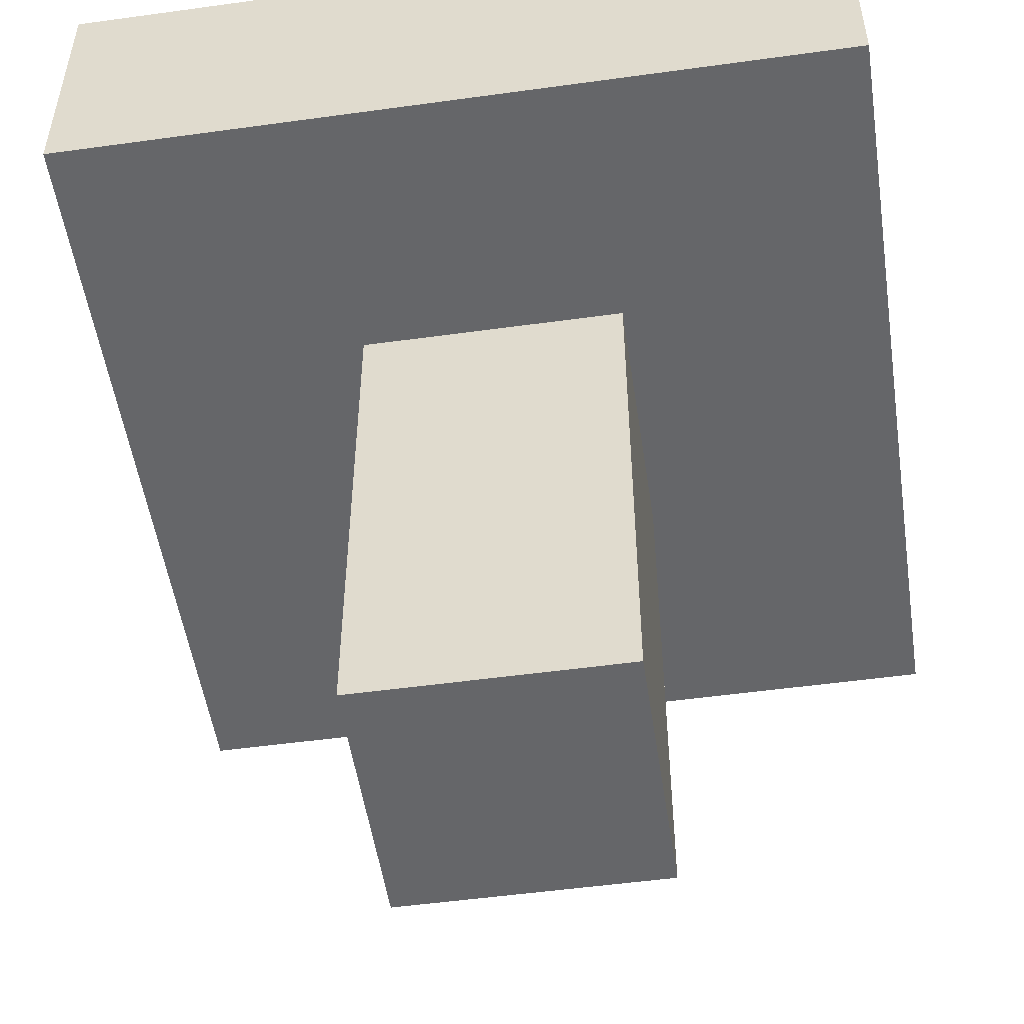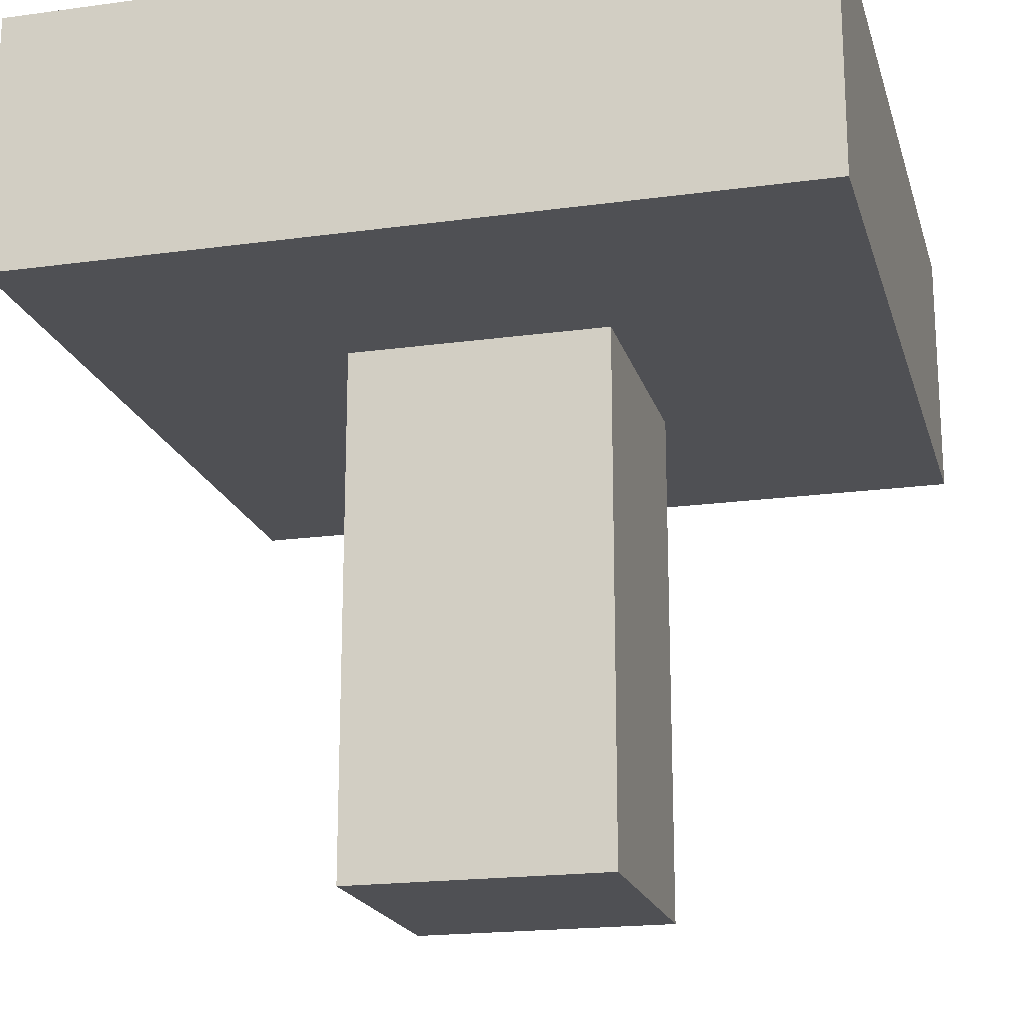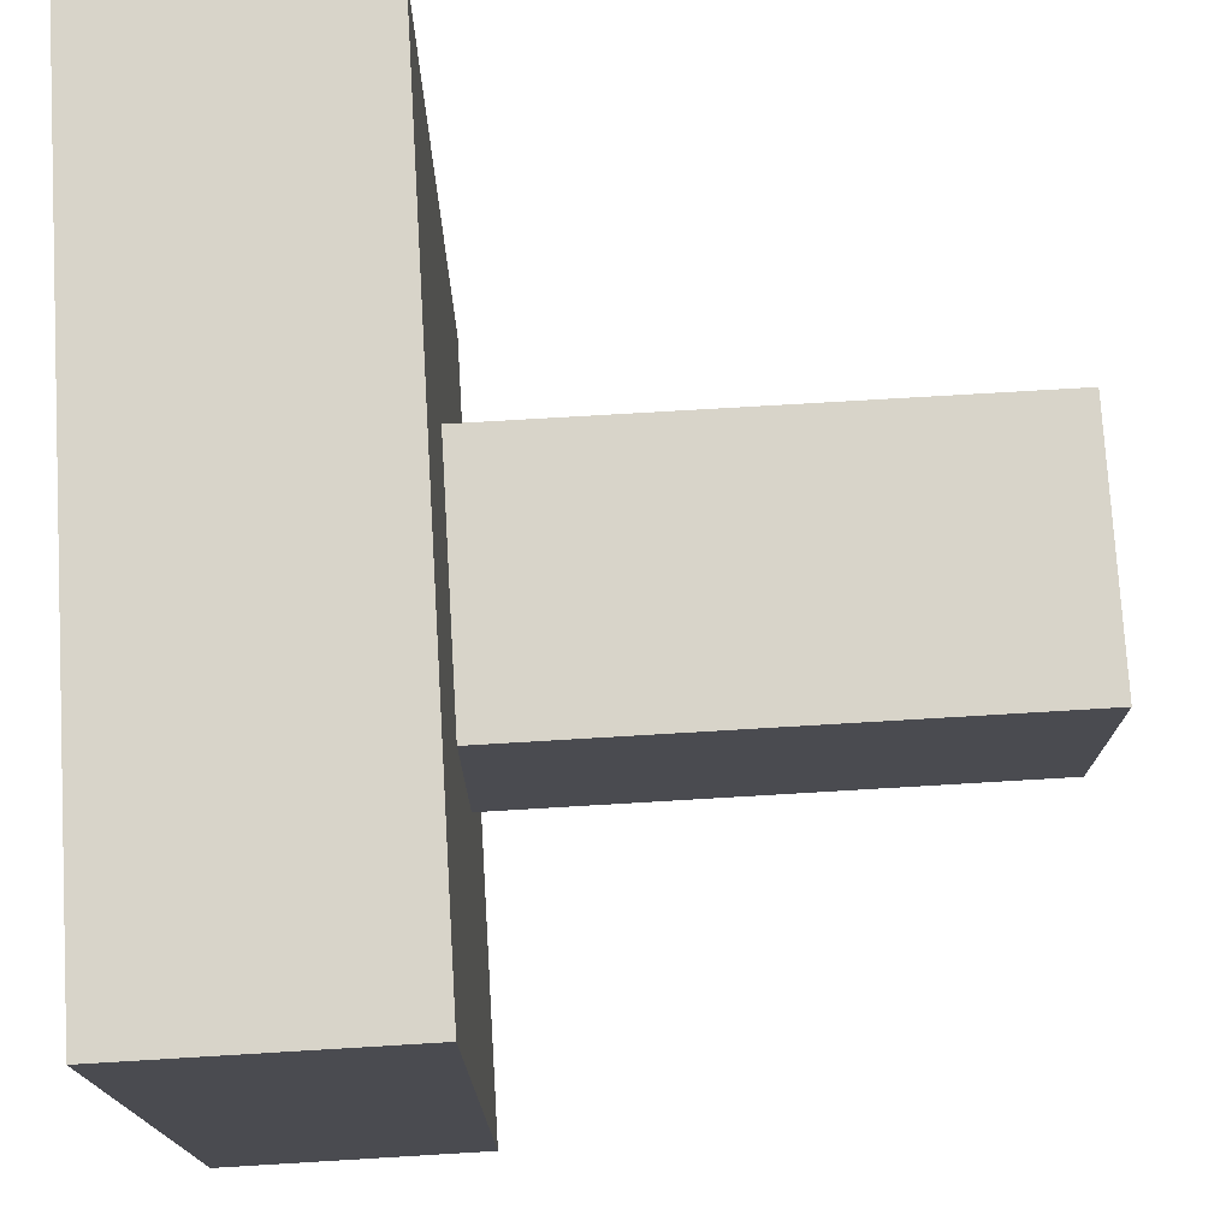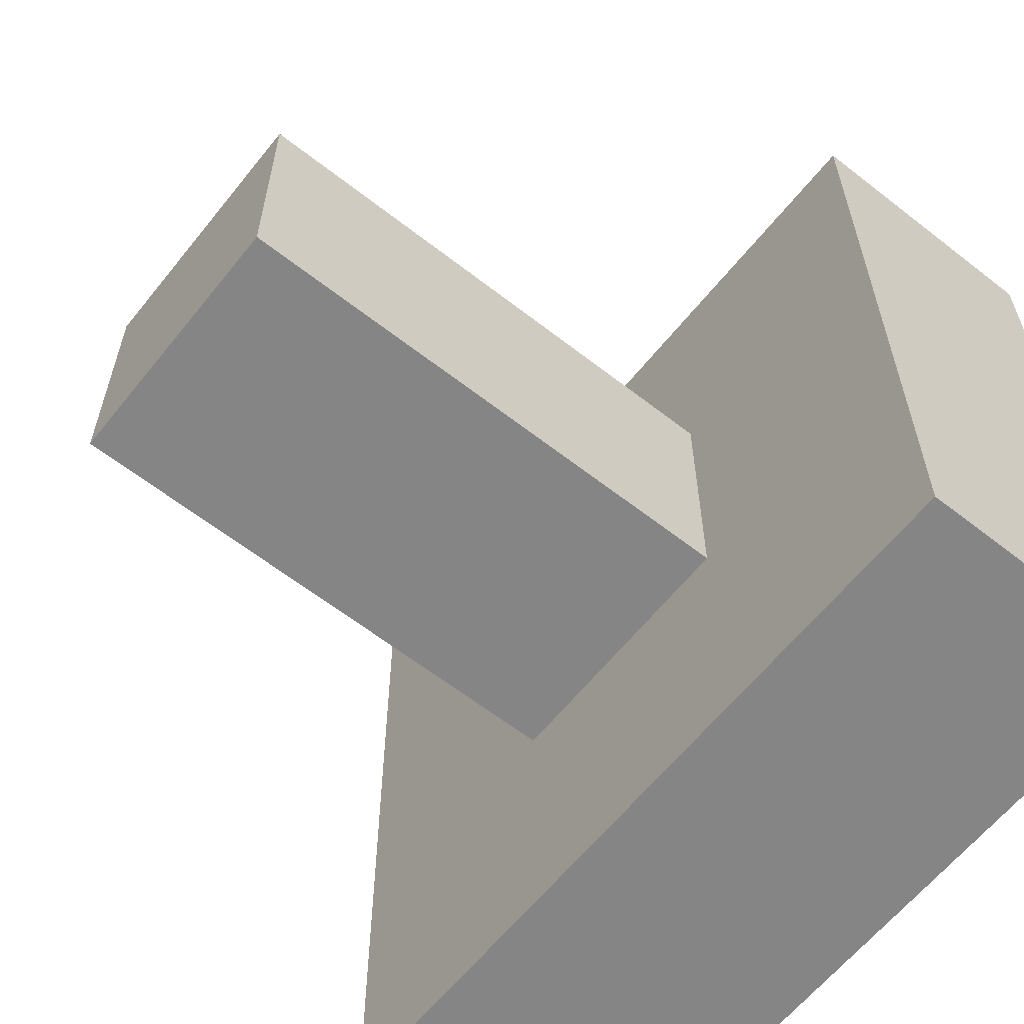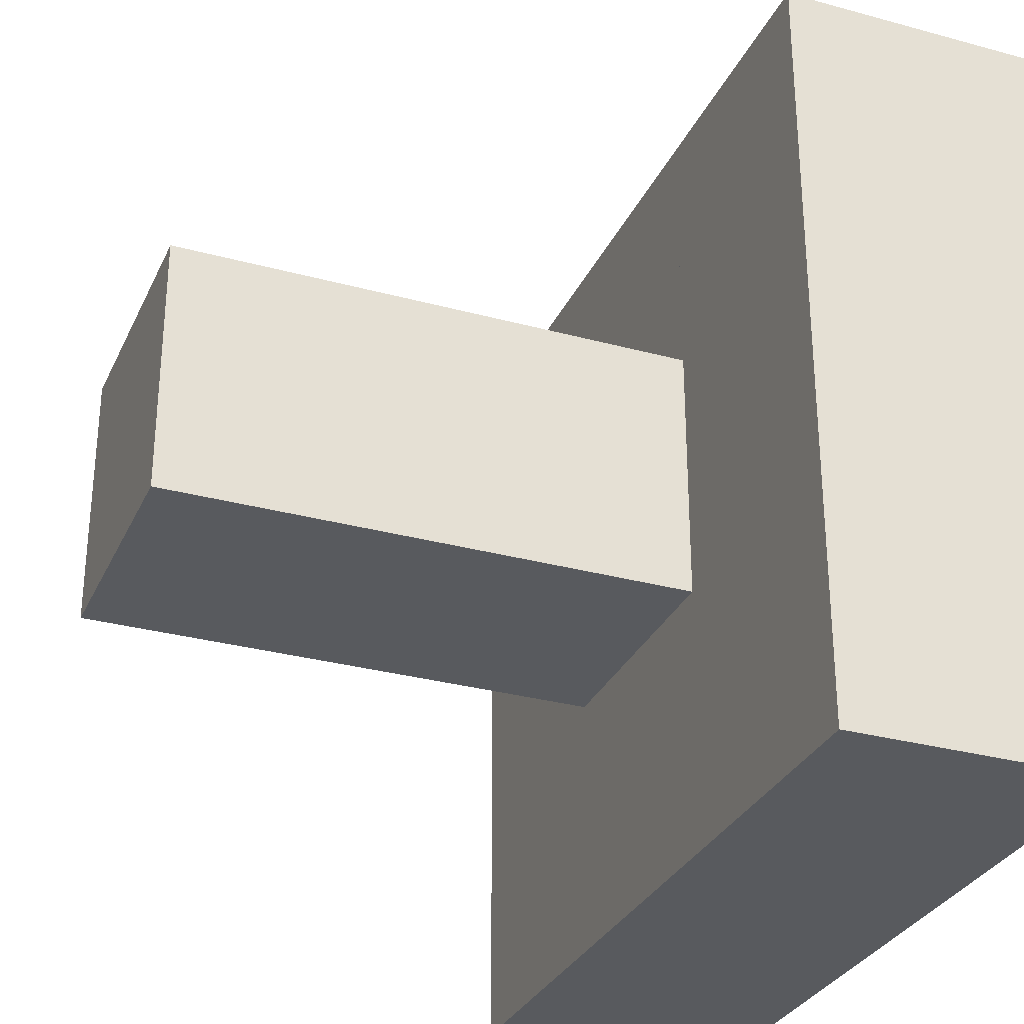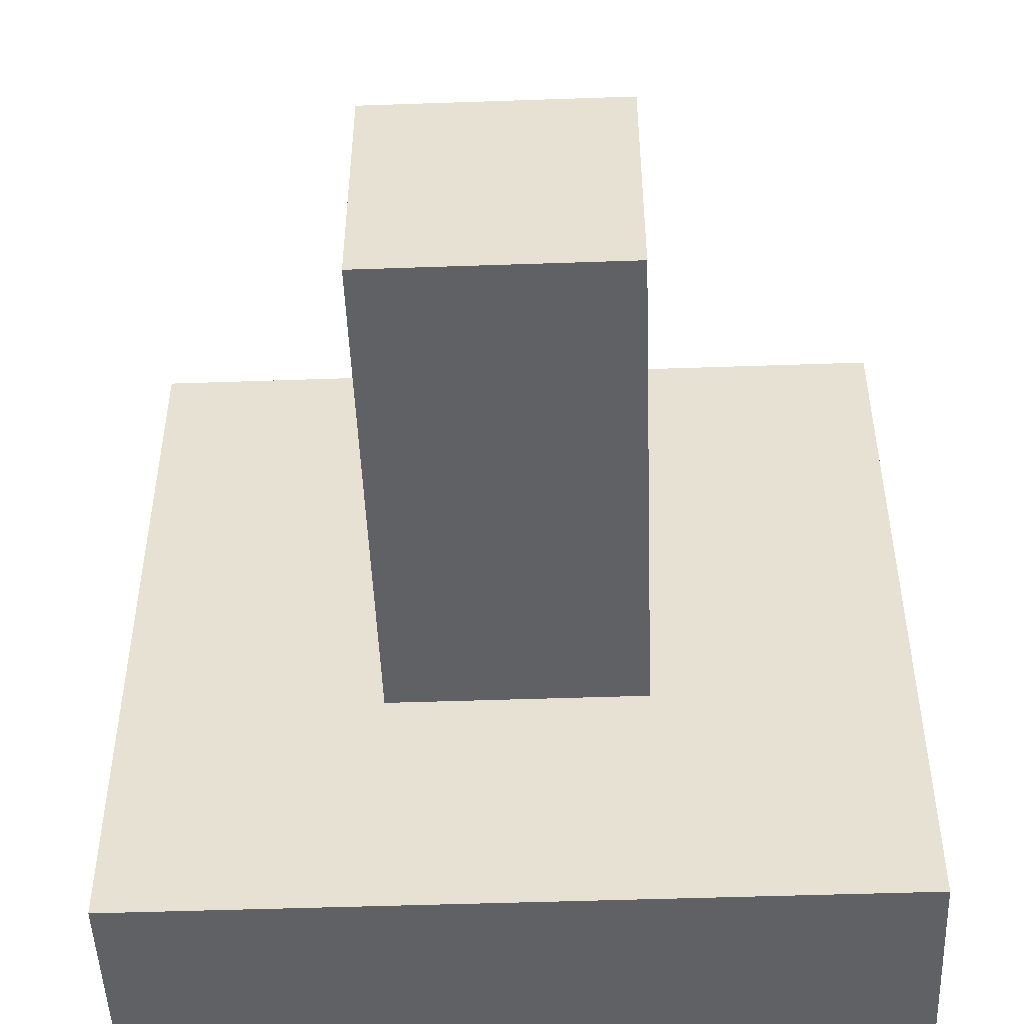
<metadata>
{"format":"obj","ext":"obj","renderer":"f3d","projection":"perspective","resolution":1024,"background":"white","views":[{"elev":-51.9,"azim":-171.5,"up":"+Y"},{"elev":-19.2,"azim":104.5,"up":"+Y"},{"elev":75.2,"azim":-93.4,"up":"+Z"},{"elev":-61.7,"azim":51.5,"up":"+Z"},{"elev":-30.6,"azim":68.5,"up":"+Z"},{"elev":-49.2,"azim":2.2,"up":"+Z"}]}
</metadata>
<code>
v 1.5 1.5 -3
v 1.5 0.5 -3
v -1.5 0.5 -3
v -1.5 1.5 -3
v 0.5 0.5 -2
v 0.5 -1.5 -2
v -0.5 -1.5 -2
v -0.5 0.5 -2
v -1.5 1.5 0
v -1.5 0.5 0
v 1.5 0.5 0
v 1.5 1.5 0
v -0.5 0.5 -1
v -0.5 -1.5 -1
v 0.5 -1.5 -1
v 0.5 0.5 -1
v -1.5 0.5 -1
v -0.5 0.5 -3
v 0.5 0.5 0
v 1.5 0.5 -2
g PlumpStandardMushroom_14
f 1 2 3 4
f 5 6 7 8
f 9 10 11 12
f 13 14 15 16
f 4 3 10 9
f 8 7 14 13
f 12 11 2 1
f 16 15 6 5
f 4 9 12 1
f 17 3 18 13
f 10 17 16 19
f 8 18 2 20
f 19 5 20 11
f 14 7 6 15

</code>
